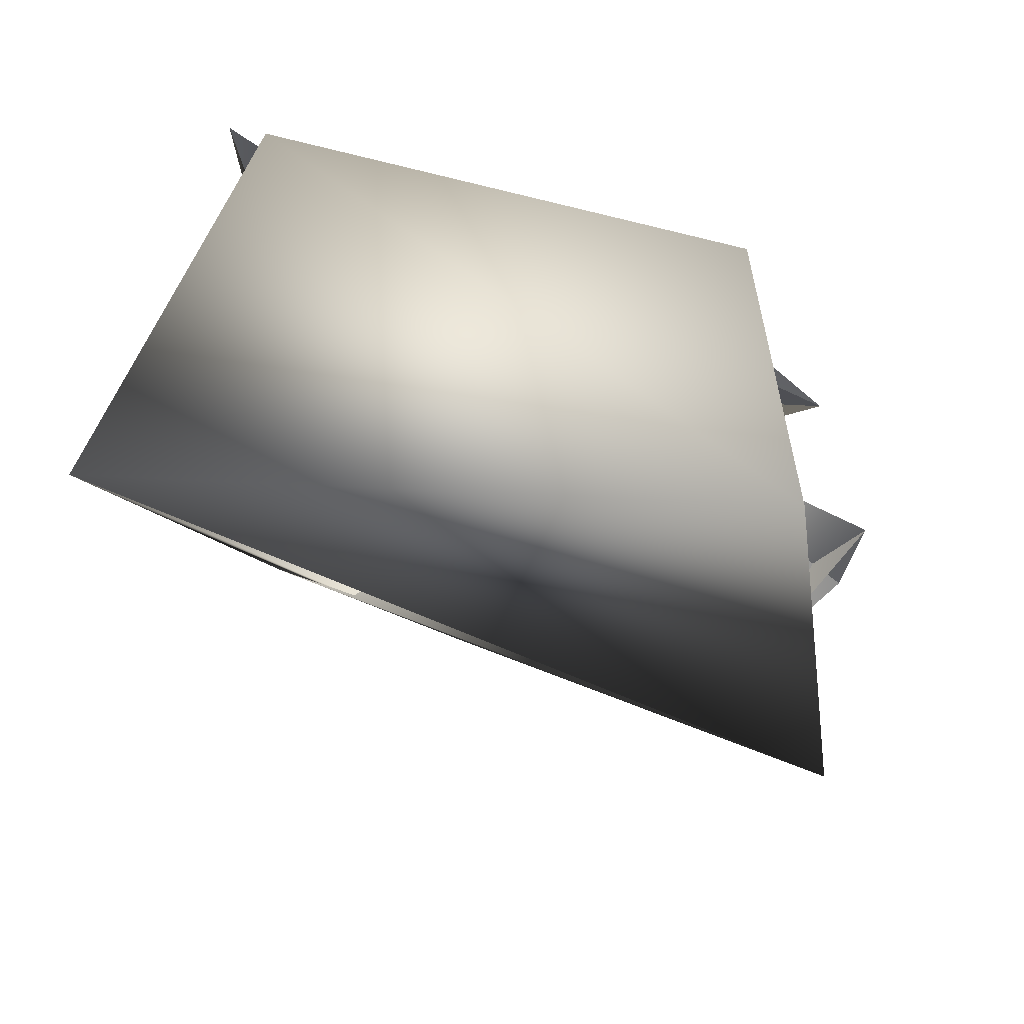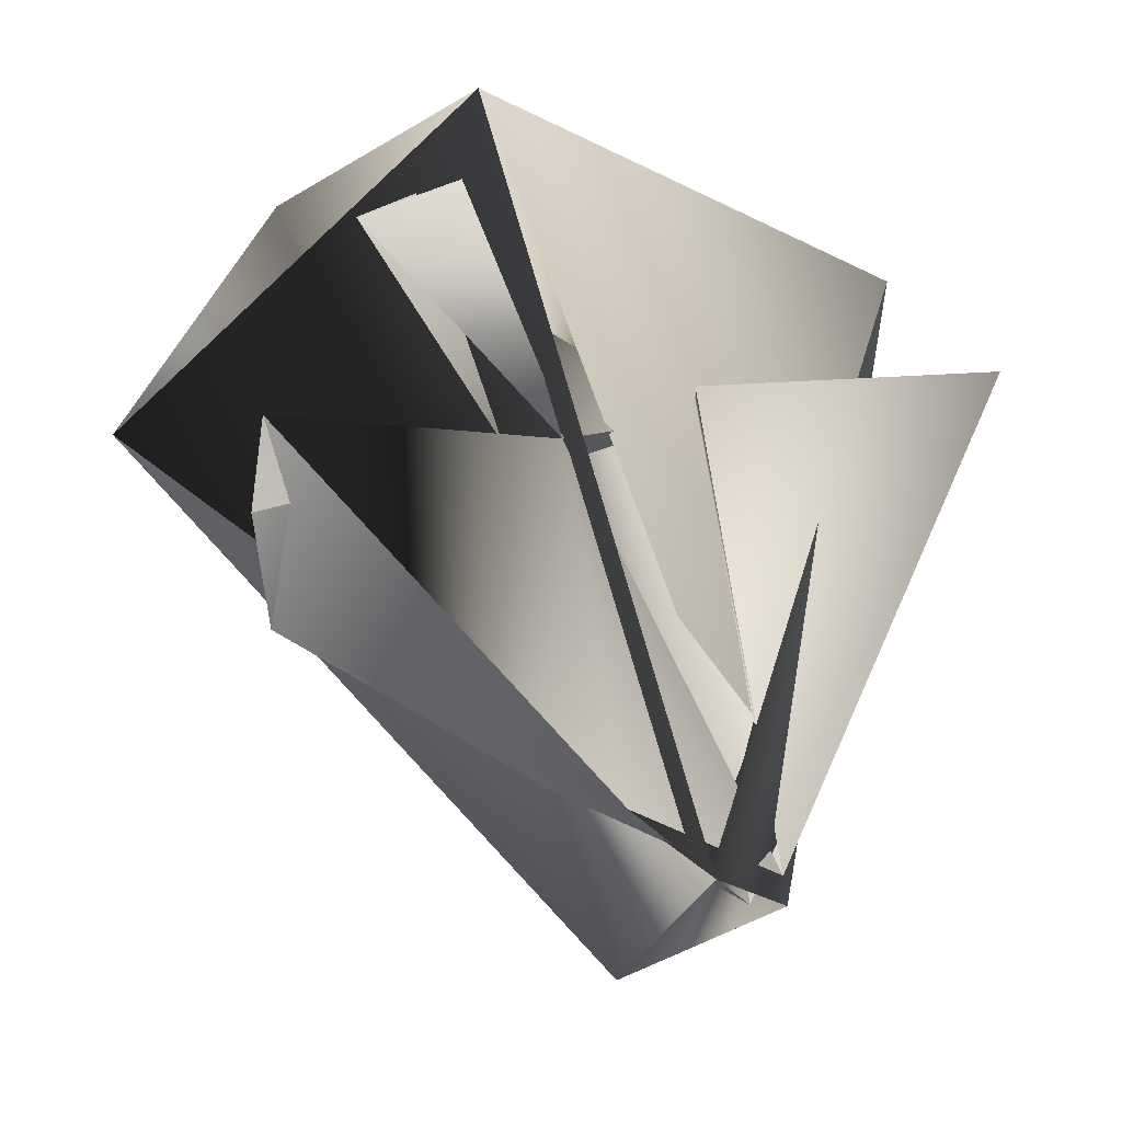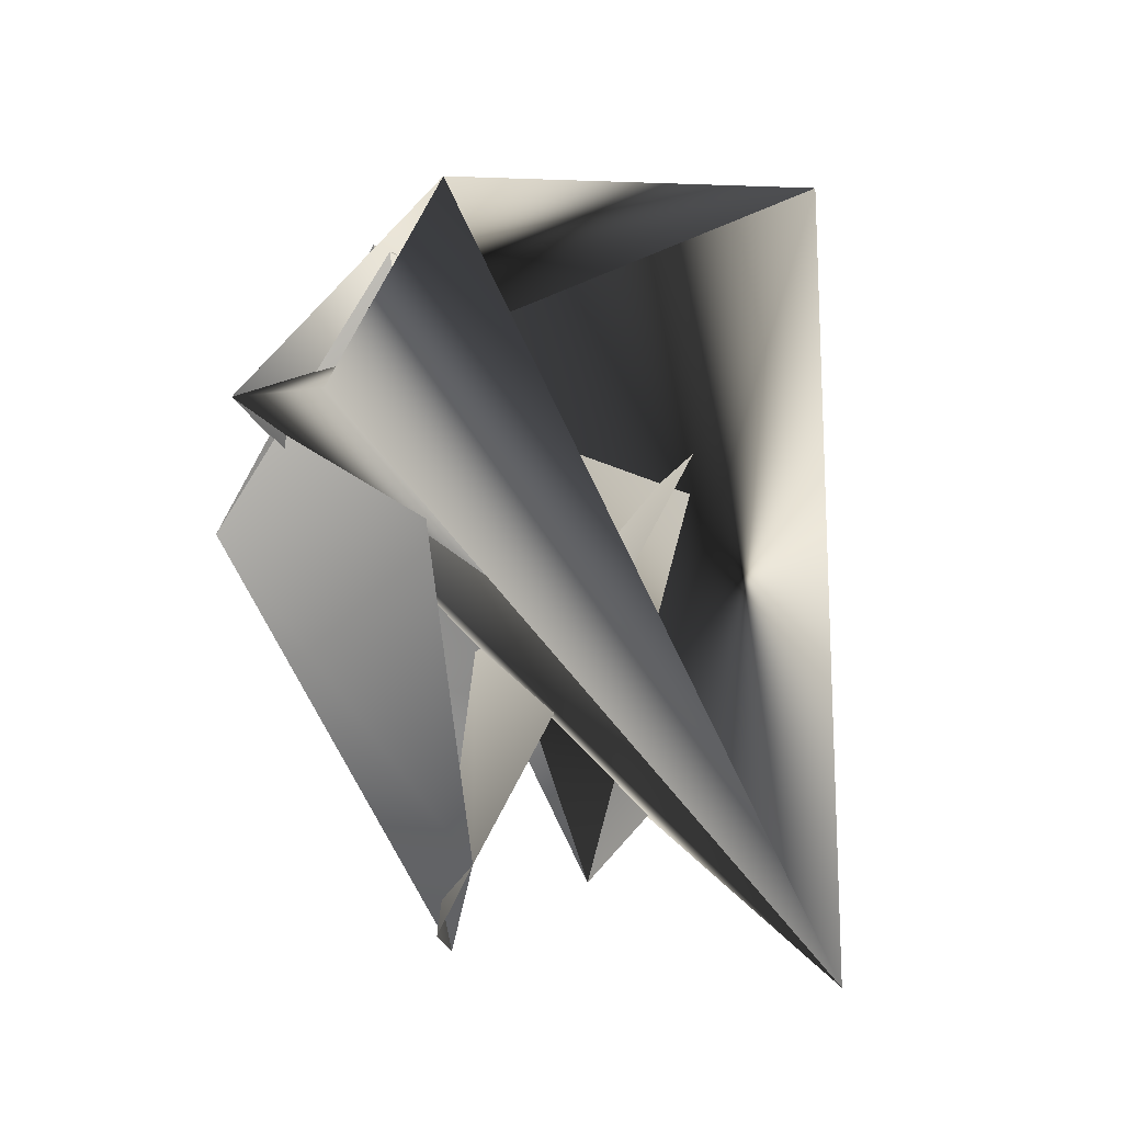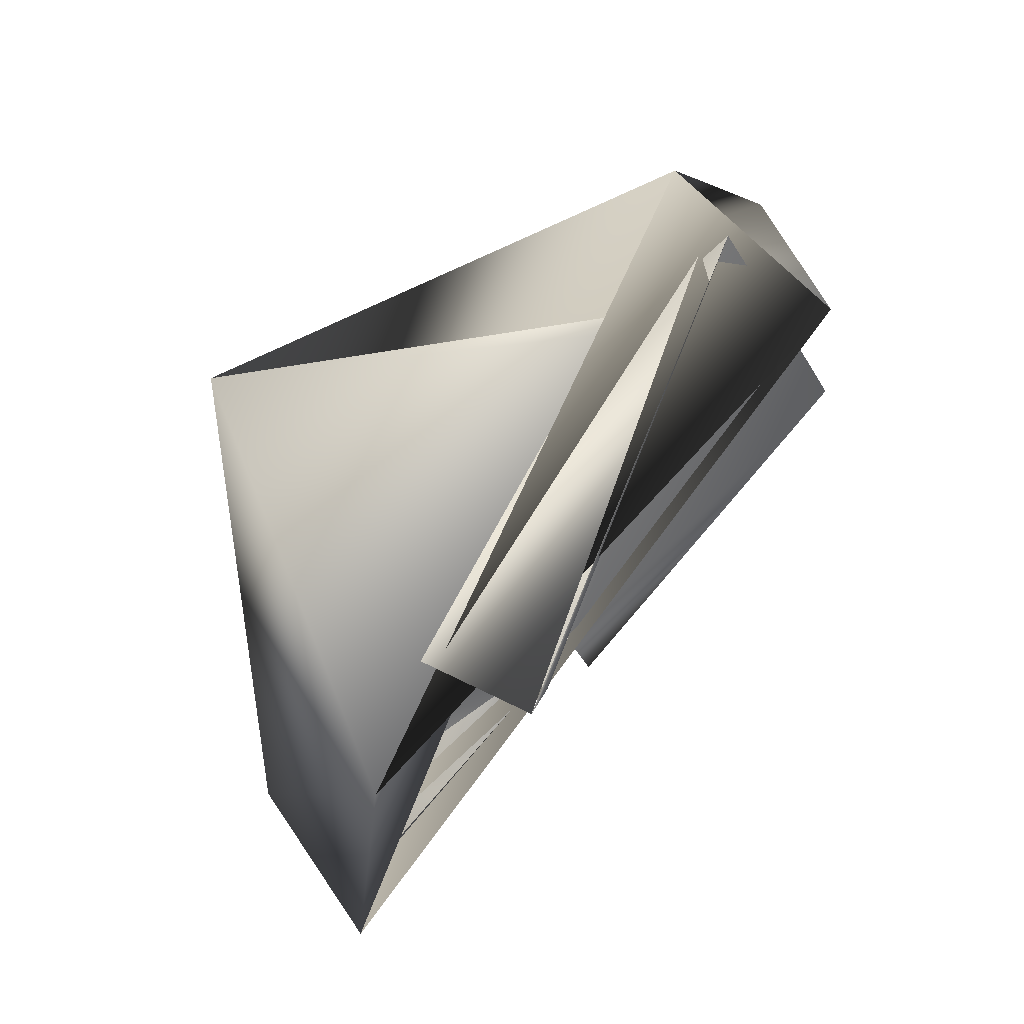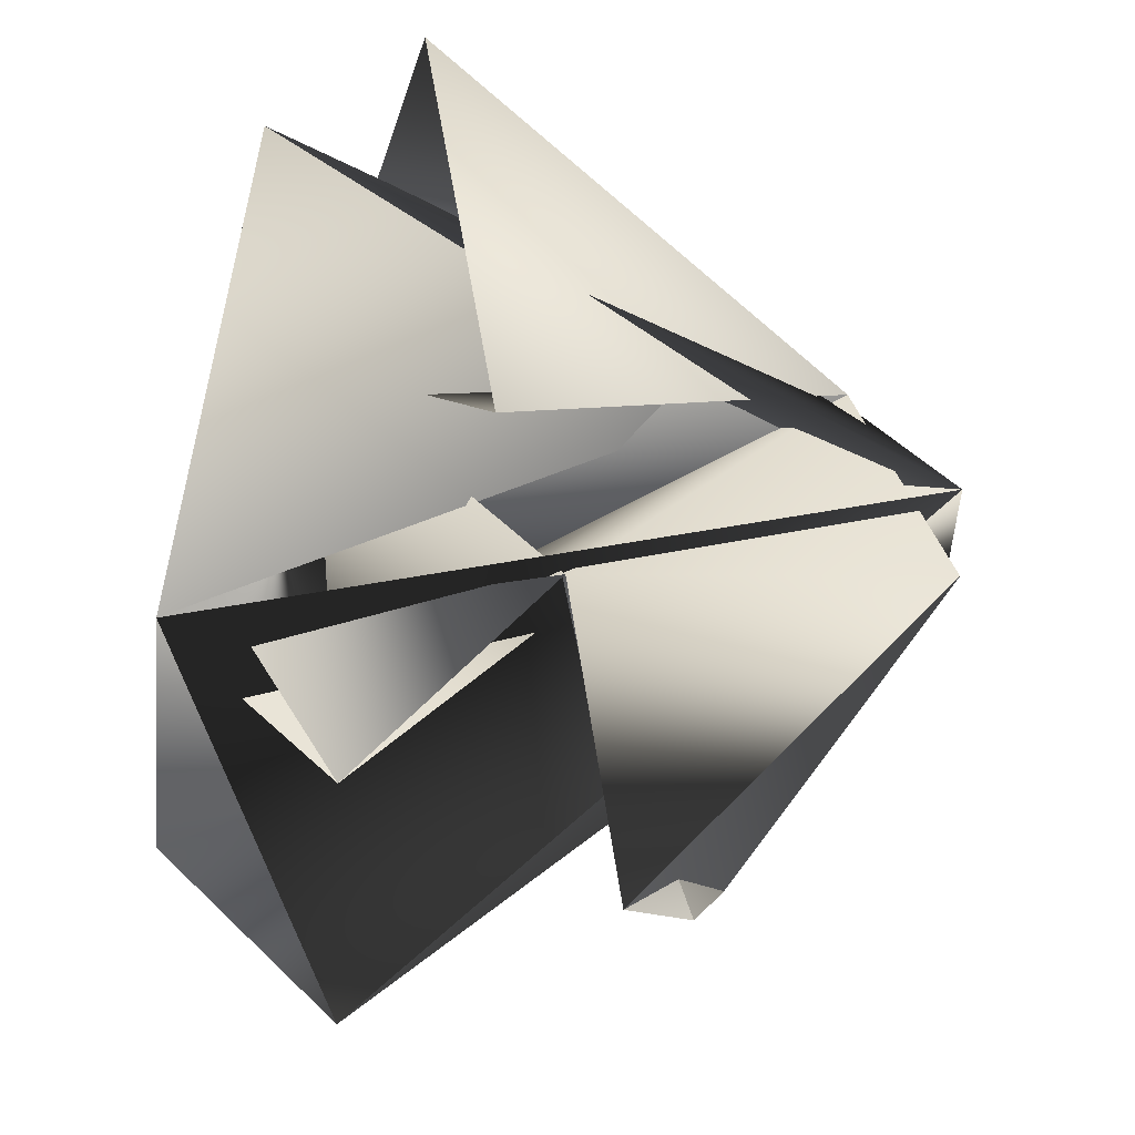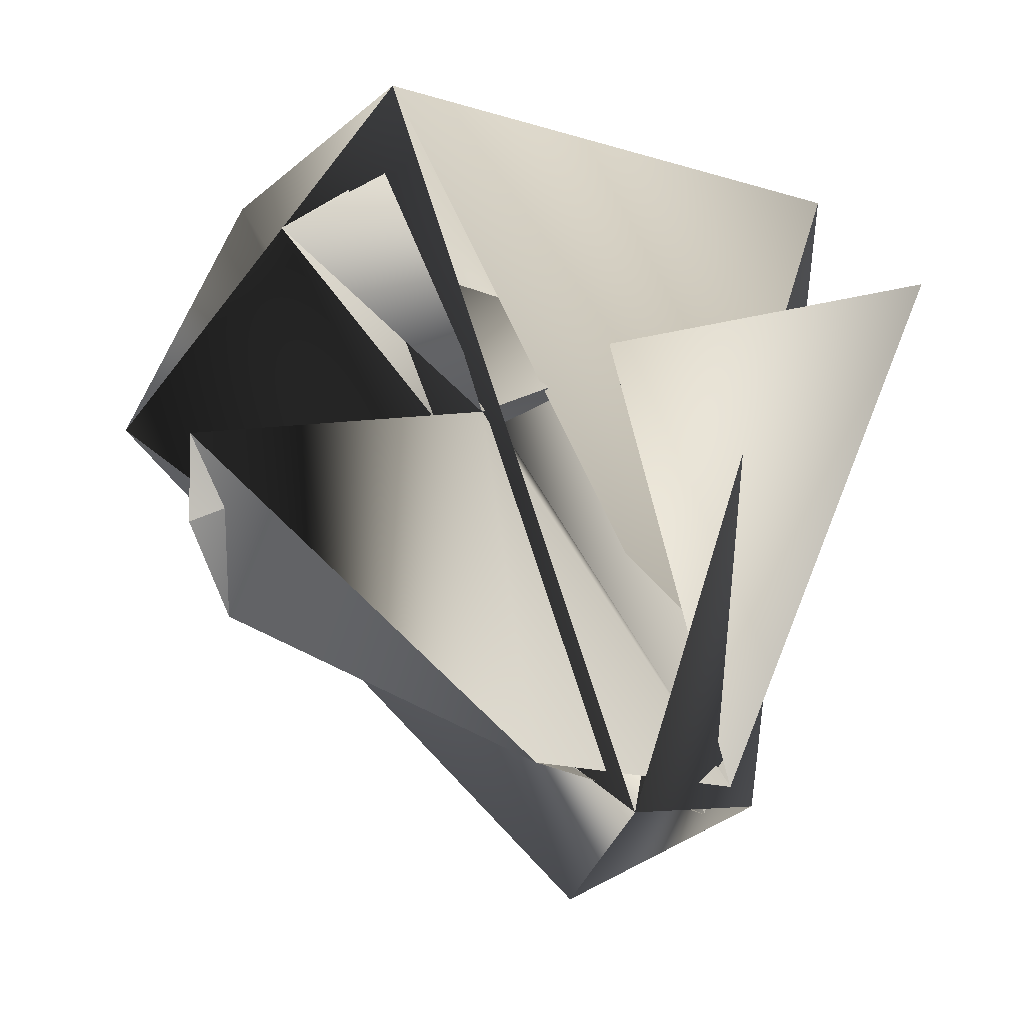
<metadata>
{"format":"obj","ext":"obj","renderer":"f3d","projection":"perspective","resolution":1024,"background":"white","views":[{"elev":65.8,"azim":110.5,"up":"+Y"},{"elev":-29.0,"azim":-118.7,"up":"+Y"},{"elev":-12.2,"azim":29.3,"up":"+Z"},{"elev":71.5,"azim":-139.0,"up":"+Z"},{"elev":-24.1,"azim":-111.6,"up":"+Z"},{"elev":-23.3,"azim":-105.7,"up":"+Y"}]}
</metadata>
<code>
o Cube_Cube.002_Cube_Cube.003
v -0.05215 0.8514 -0.4984
v -0.05215 -0.2978 0.4672
v -0.03515 -0.2978 0.4672
v -0.03515 0.8514 -0.4984
v -0.5916 0.7578 1.039
v -0.002276 -0.6586 0.5518
v 0.0739 0.8099 0.4839
v -0.03465 -0.2269 -0.7869
v -0.3574 0.3078 -0.1797
v -0.4427 -0.6889 -0.05701
v -0.4466 0.5164 0.1562
v -0.2246 1.024 -0.5372
v -0.328 1.073 -0.4011
v -0.08609 -0.6006 0.6002
v -0.328 0.1583 -0.9545
v -0.2393 -0.05263 -0.9326
v -0.3075 0.8179 -0.7382
v 0.09769 -0.5954 0.7342
v -0.3485 -0.7702 0.2334
v 0.5406 0.5515 -1.048
v -0.4168 1.261 -0.4609
v 0.4782 0.6445 1.043
v 0.006449 -0.9181 0.1676
v 0.1154 1.114 -0.7924
v -0.4154 1.089 0.8183
f 5 6 7
f 8 9 7
f 10 8 6
f 5 11 14
f 9 14 12
f 12 13 9
f 9 15 10
f 8 16 9
f 9 17 7
f 20 19 18
f 22 21 20
f 9 10 14
f 9 13 17
f 17 12 14
f 9 16 15
f 7 17 14
f 10 15 8
f 20 21 19
f 7 14 11
f 18 21 22
f 19 23 22
f 18 22 23
f 23 20 18
f 19 25 18
f 22 20 24
f 25 19 22
f 21 25 24
f 23 24 20
f 19 24 23
f 19 21 24
f 22 24 25
f 25 21 18
l 6 14
l 1 2
l 4 3

</code>
